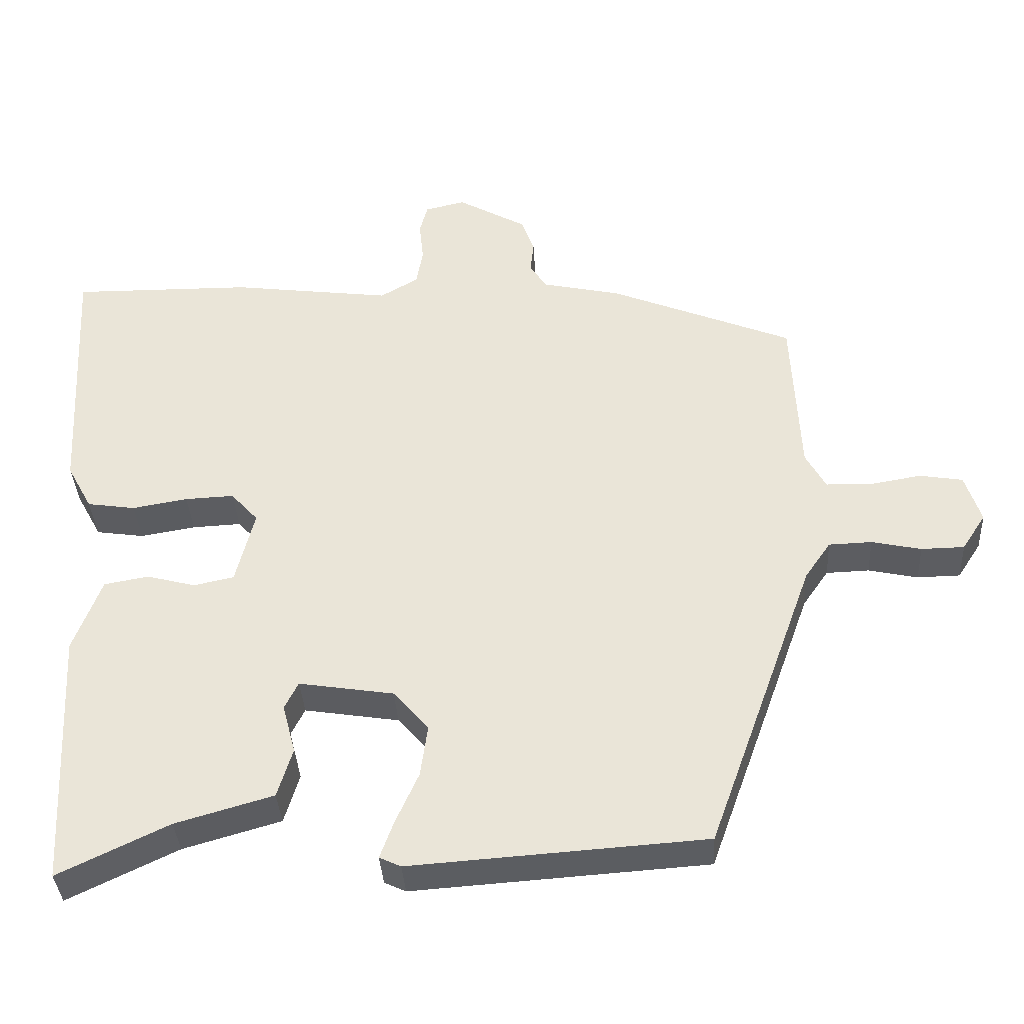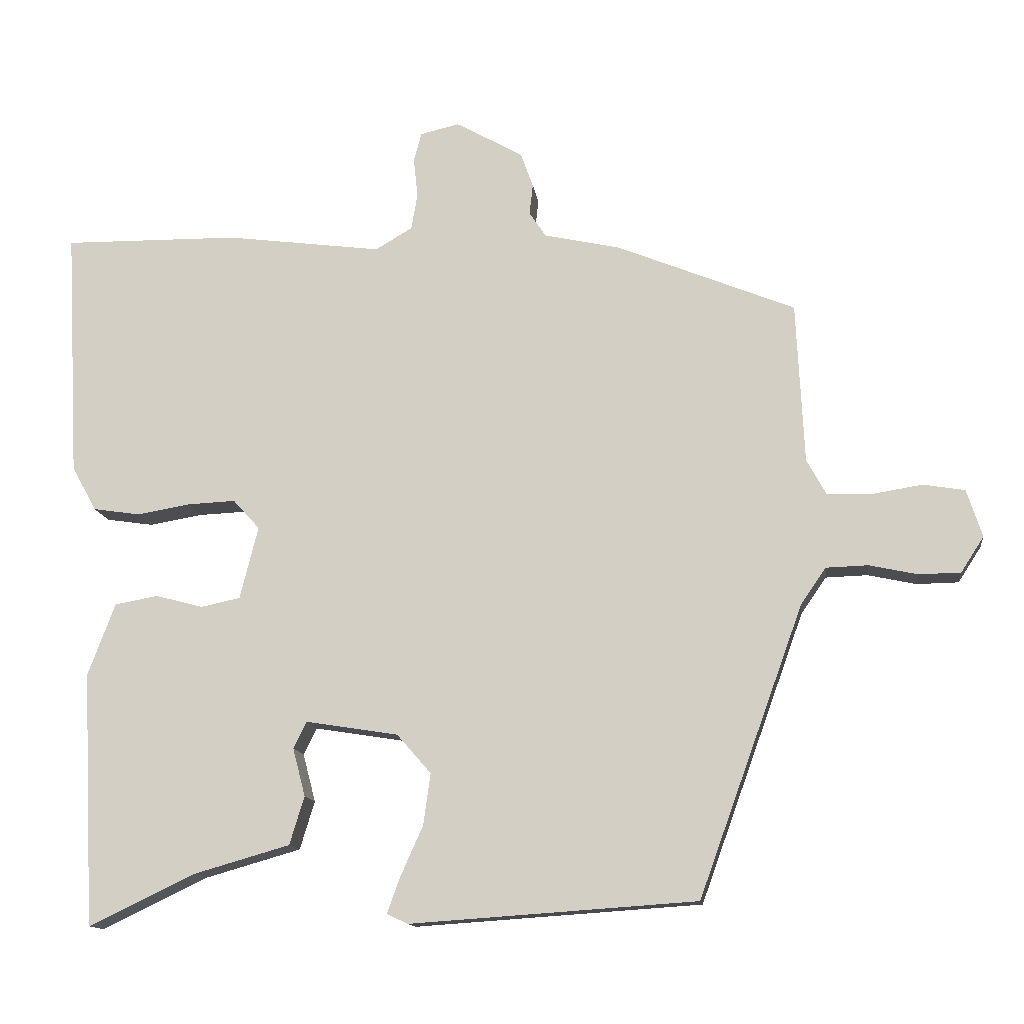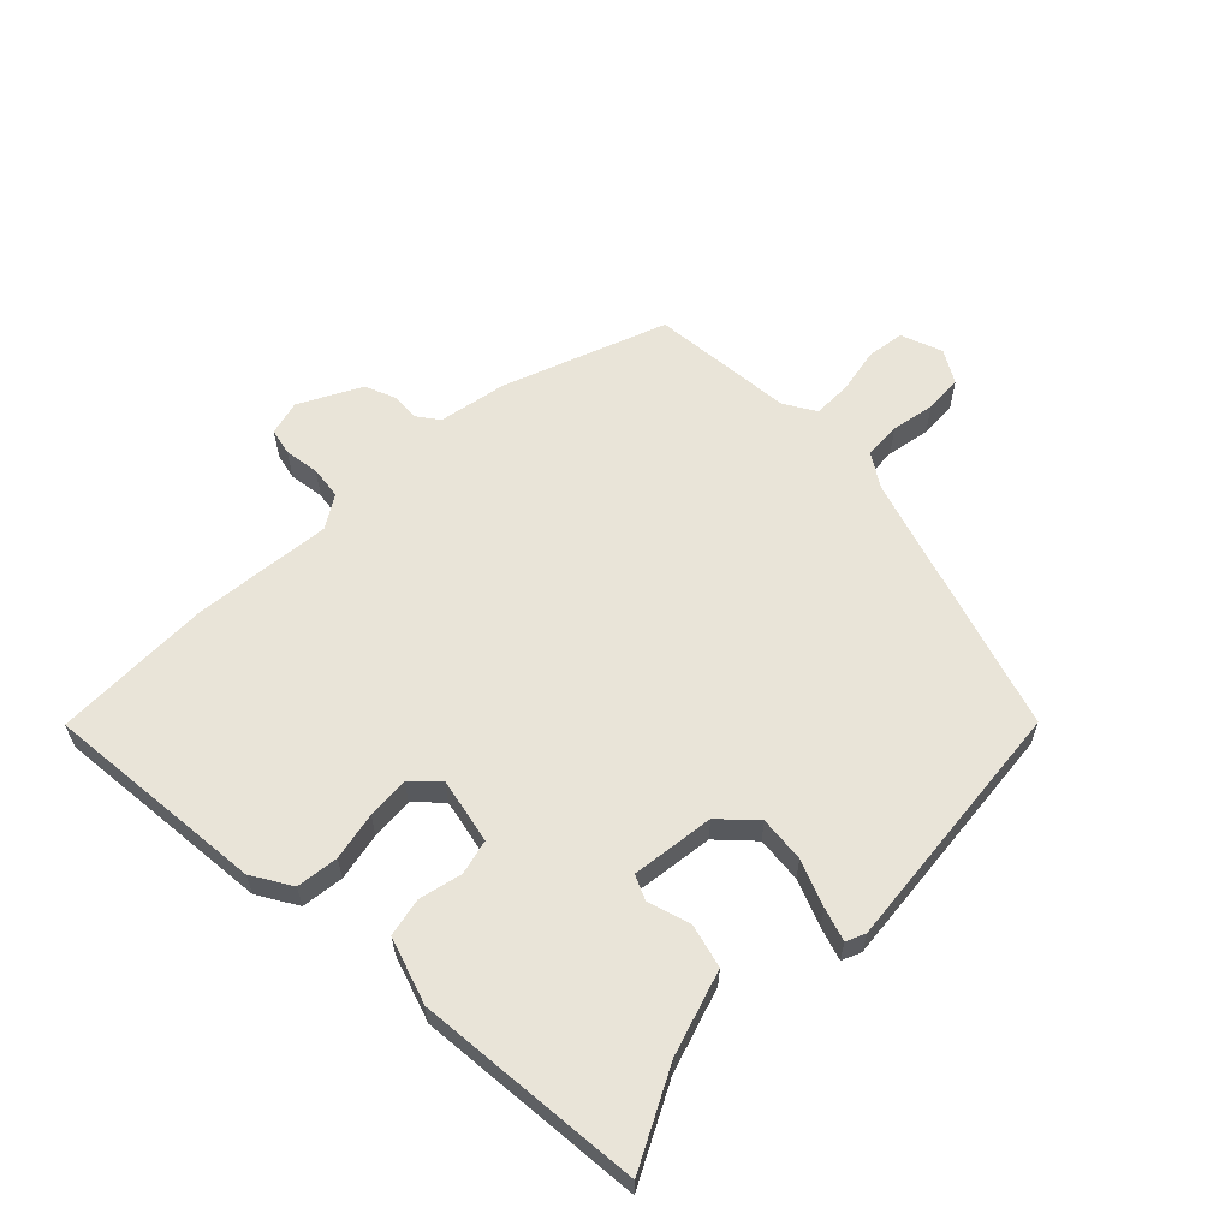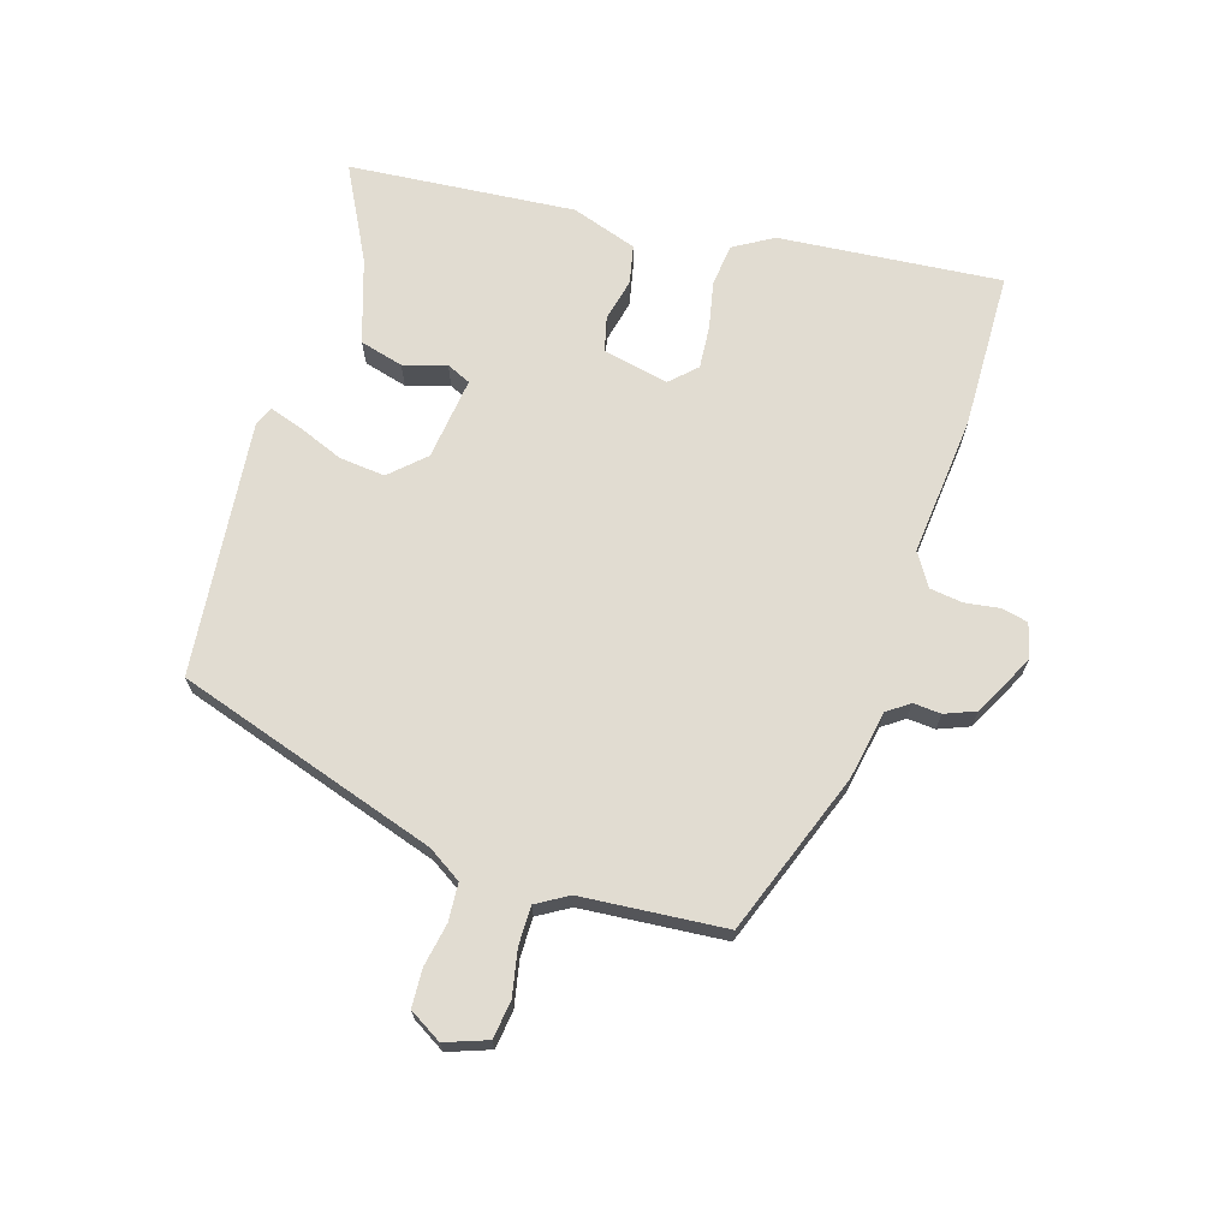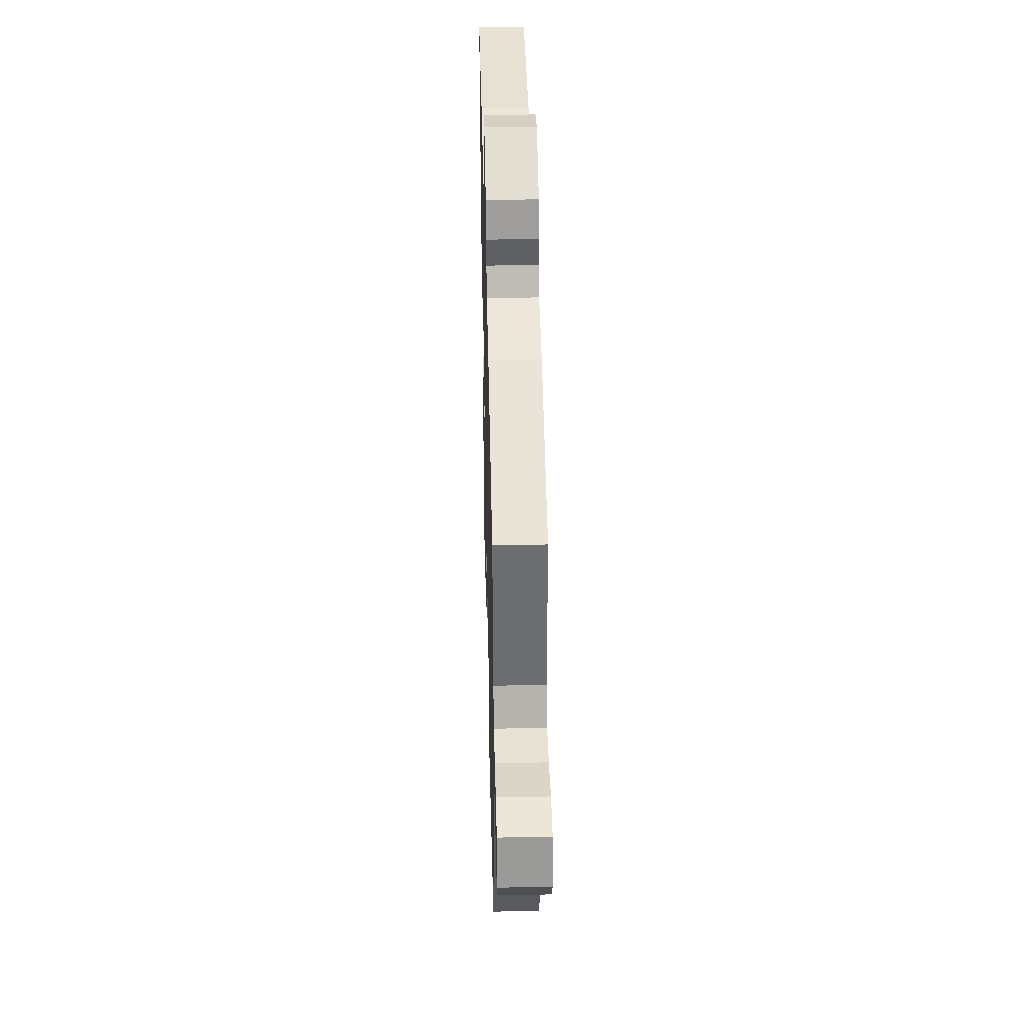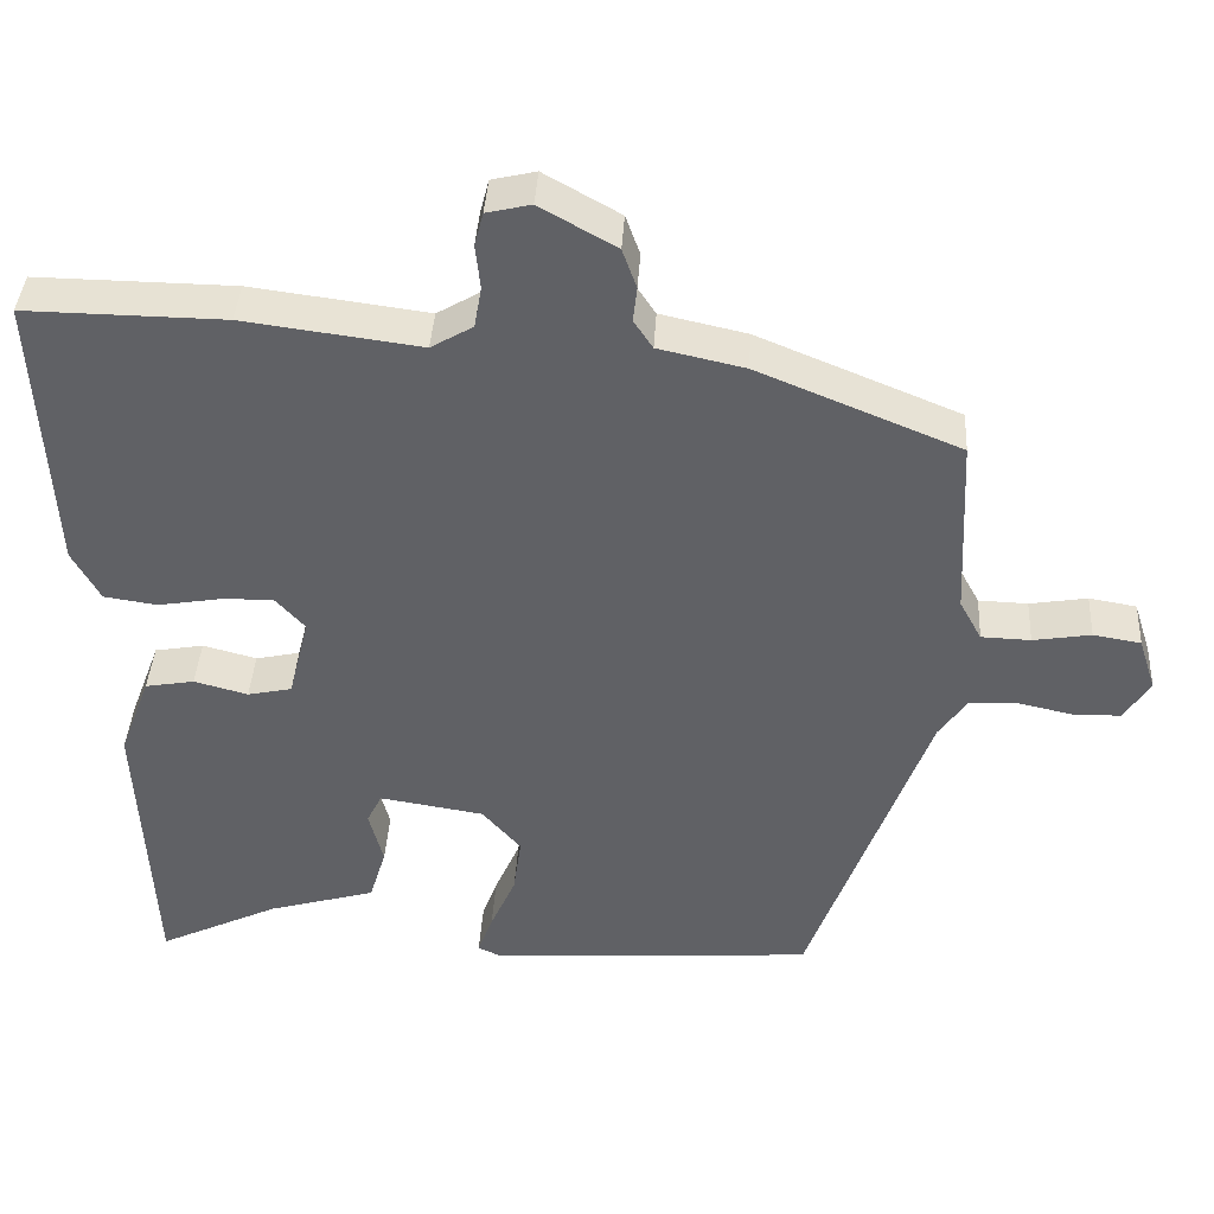
<metadata>
{"format":"obj","ext":"obj","renderer":"f3d","projection":"perspective","resolution":1024,"background":"white","views":[{"elev":-36.6,"azim":-176.7,"up":"+Z"},{"elev":-13.2,"azim":-172.6,"up":"+Z"},{"elev":60.6,"azim":133.0,"up":"+Y"},{"elev":69.0,"azim":-74.8,"up":"+Y"},{"elev":38.9,"azim":-91.4,"up":"+Z"},{"elev":39.7,"azim":-176.6,"up":"+Z"}]}
</metadata>
<code>
v 0.488 0.07 -0.531
v 0.335 0.07 -0.458
v 0.199 0.07 -0.419
v 0.178 0.07 -0.35
v 0.196 0.07 -0.281
v 0.177 0.07 -0.243
v 0.045 0.07 -0.264
v -0.004 0.07 -0.32
v 0.006 0.07 -0.393
v 0.038 0.07 -0.465
v 0.057 0.07 -0.517
v 0.027 0.07 -0.531
v -0.383 0.07 -0.503
v -0.533 0.07 -0.089
v -0.569 0.07 -0.037
v -0.629 0.07 -0.035
v -0.698 0.07 -0.05
v -0.758 0.07 -0.049
v -0.791 0.07 0.002
v -0.769 0.07 0.07
v -0.709 0.07 0.08
v -0.636 0.07 0.068
v -0.574 0.07 0.07
v -0.546 0.07 0.121
v -0.535 0.07 0.351
v -0.28 0.07 0.455
v -0.171 0.07 0.479
v -0.147 0.07 0.515
v -0.152 0.07 0.559
v -0.134 0.07 0.609
v -0.038 0.07 0.663
v 0.018 0.07 0.65
v 0.029 0.07 0.608
v 0.023 0.07 0.552
v 0.032 0.07 0.5
v 0.085 0.07 0.469
v 0.308 0.07 0.498
v 0.559 0.07 0.501
v 0.54 0.07 0.145
v 0.505 0.07 0.081
v 0.438 0.07 0.071
v 0.361 0.07 0.084
v 0.293 0.07 0.087
v 0.255 0.07 0.045
v 0.281 0.07 -0.059
v 0.337 0.07 -0.071
v 0.405 0.07 -0.053
v 0.467 0.07 -0.064
v 0.506 0.07 -0.168
v 0.488 0 -0.531
v 0.335 0 -0.458
v 0.199 0 -0.419
v 0.178 0 -0.35
v 0.196 0 -0.281
v 0.177 0 -0.243
v 0.045 0 -0.264
v -0.004 0 -0.32
v 0.006 0 -0.393
v 0.038 0 -0.465
v 0.057 0 -0.517
v 0.027 0 -0.531
v -0.383 0 -0.503
v -0.533 0 -0.089
v -0.569 0 -0.037
v -0.629 0 -0.035
v -0.698 0 -0.05
v -0.758 0 -0.049
v -0.791 0 0.002
v -0.769 0 0.07
v -0.709 0 0.08
v -0.636 0 0.068
v -0.574 0 0.07
v -0.546 0 0.121
v -0.535 0 0.351
v -0.28 0 0.455
v -0.171 0 0.479
v -0.147 0 0.515
v -0.152 0 0.559
v -0.134 0 0.609
v -0.038 0 0.663
v 0.018 0 0.65
v 0.029 0 0.608
v 0.023 0 0.552
v 0.032 0 0.5
v 0.085 0 0.469
v 0.308 0 0.498
v 0.559 0 0.501
v 0.54 0 0.145
v 0.505 0 0.081
v 0.438 0 0.071
v 0.361 0 0.084
v 0.293 0 0.087
v 0.255 0 0.045
v 0.281 0 -0.059
v 0.337 0 -0.071
v 0.405 0 -0.053
v 0.467 0 -0.064
v 0.506 0 -0.168
f 49 1 2
f 48 49 2
f 47 48 2
f 46 47 2
f 3 4 5
f 2 3 5
f 46 2 5
f 45 46 5
f 44 45 5 6
f 40 41 42
f 39 40 42
f 38 39 42
f 37 38 42
f 36 37 42
f 35 36 42 43
f 32 33 34
f 31 32 34
f 30 31 34
f 29 30 34
f 28 29 34
f 27 28 34 35
f 35 43 44
f 27 35 44
f 26 27 44
f 25 26 44
f 24 25 44
f 20 21 22
f 19 20 22
f 18 19 22
f 17 18 22
f 16 17 22
f 15 16 22 23
f 44 6 7
f 24 44 7
f 23 24 7
f 15 23 7
f 14 15 7
f 12 13 14
f 11 12 14
f 10 11 14
f 9 10 14
f 14 7 8
f 8 9 14
f 51 50 98
f 51 98 97
f 51 97 96
f 51 96 95
f 54 53 52
f 54 52 51
f 54 51 95
f 54 95 94
f 55 54 94 93
f 91 90 89
f 91 89 88
f 91 88 87
f 91 87 86
f 91 86 85
f 92 91 85 84
f 83 82 81
f 83 81 80
f 83 80 79
f 83 79 78
f 83 78 77
f 84 83 77 76
f 93 92 84
f 93 84 76
f 93 76 75
f 93 75 74
f 93 74 73
f 71 70 69
f 71 69 68
f 71 68 67
f 71 67 66
f 71 66 65
f 72 71 65 64
f 56 55 93
f 56 93 73
f 56 73 72
f 56 72 64
f 56 64 63
f 63 62 61
f 63 61 60
f 63 60 59
f 63 59 58
f 57 56 63
f 63 58 57
f 1 50 51 2
f 2 51 52 3
f 3 52 53 4
f 4 53 54 5
f 5 54 55 6
f 6 55 56 7
f 7 56 57 8
f 8 57 58 9
f 9 58 59 10
f 10 59 60 11
f 11 60 61 12
f 12 61 62 13
f 13 62 63 14
f 14 63 64 15
f 15 64 65 16
f 16 65 66 17
f 17 66 67 18
f 18 67 68 19
f 19 68 69 20
f 20 69 70 21
f 21 70 71 22
f 22 71 72 23
f 23 72 73 24
f 24 73 74 25
f 25 74 75 26
f 26 75 76 27
f 27 76 77 28
f 28 77 78 29
f 29 78 79 30
f 30 79 80 31
f 31 80 81 32
f 32 81 82 33
f 33 82 83 34
f 34 83 84 35
f 35 84 85 36
f 36 85 86 37
f 37 86 87 38
f 38 87 88 39
f 39 88 89 40
f 40 89 90 41
f 41 90 91 42
f 42 91 92 43
f 43 92 93 44
f 44 93 94 45
f 45 94 95 46
f 46 95 96 47
f 47 96 97 48
f 48 97 98 49
f 49 98 50 1

</code>
